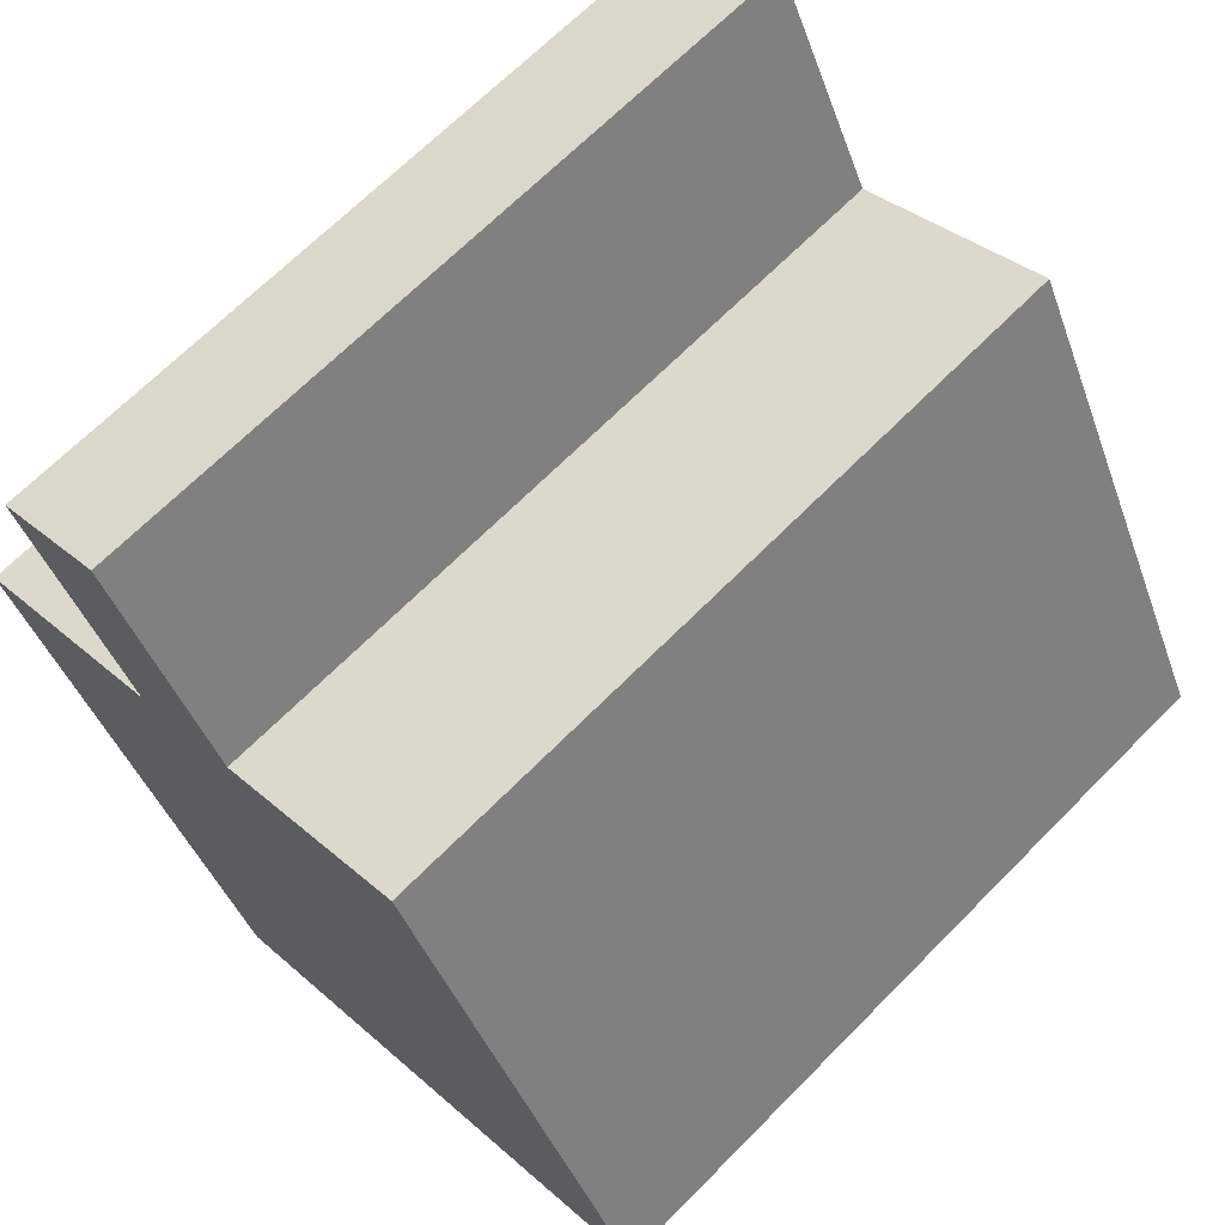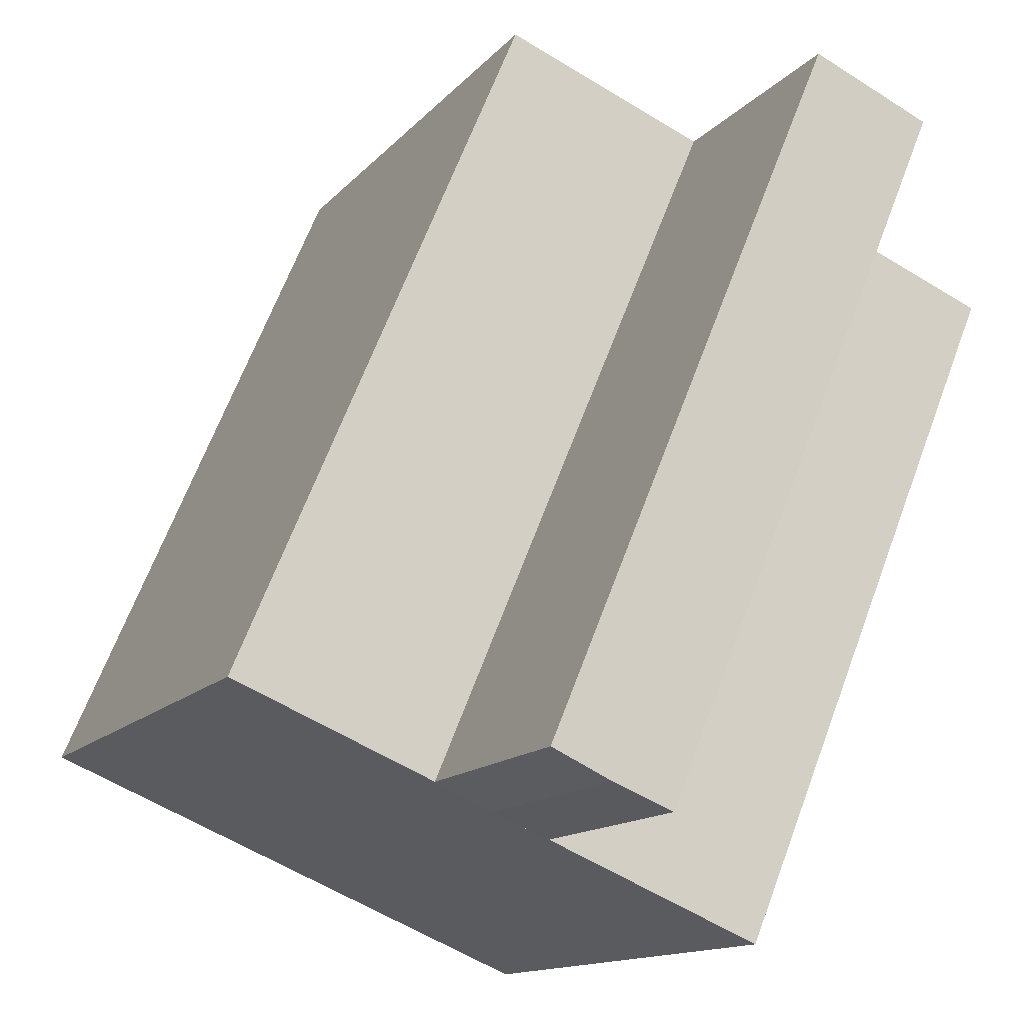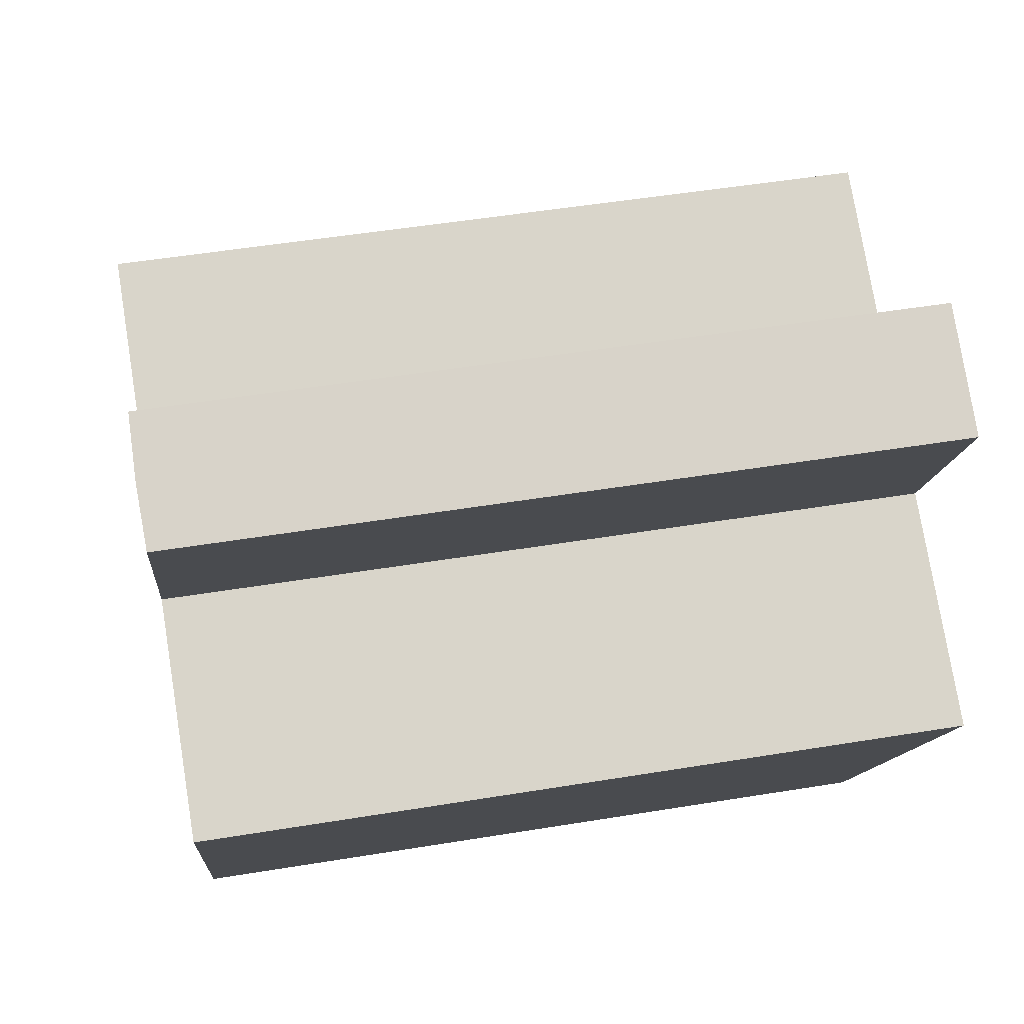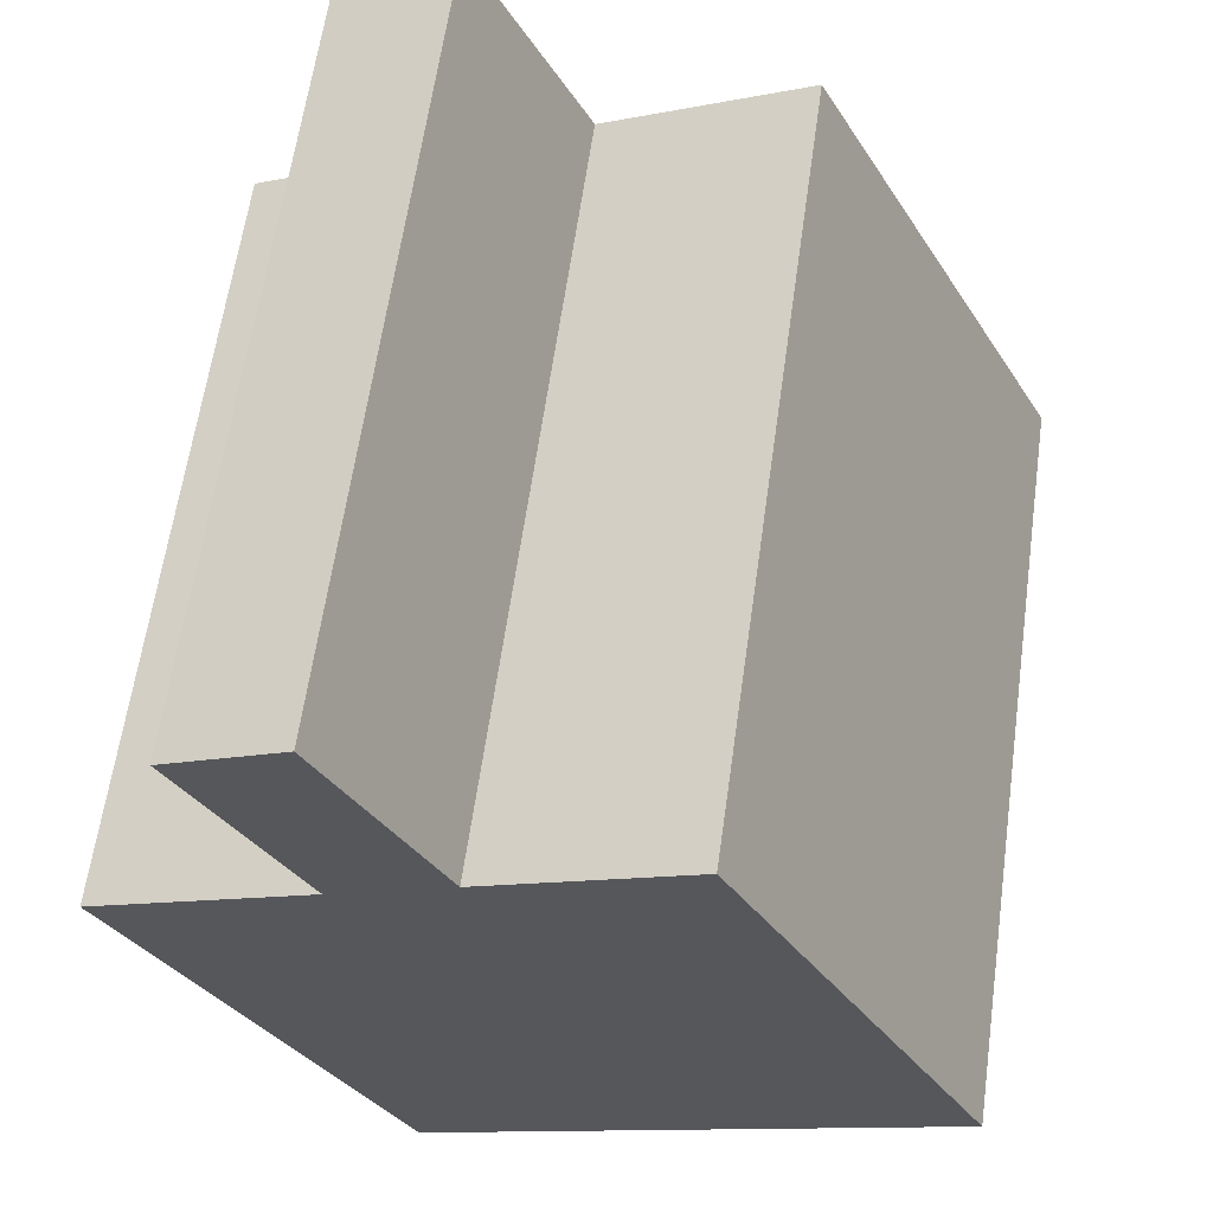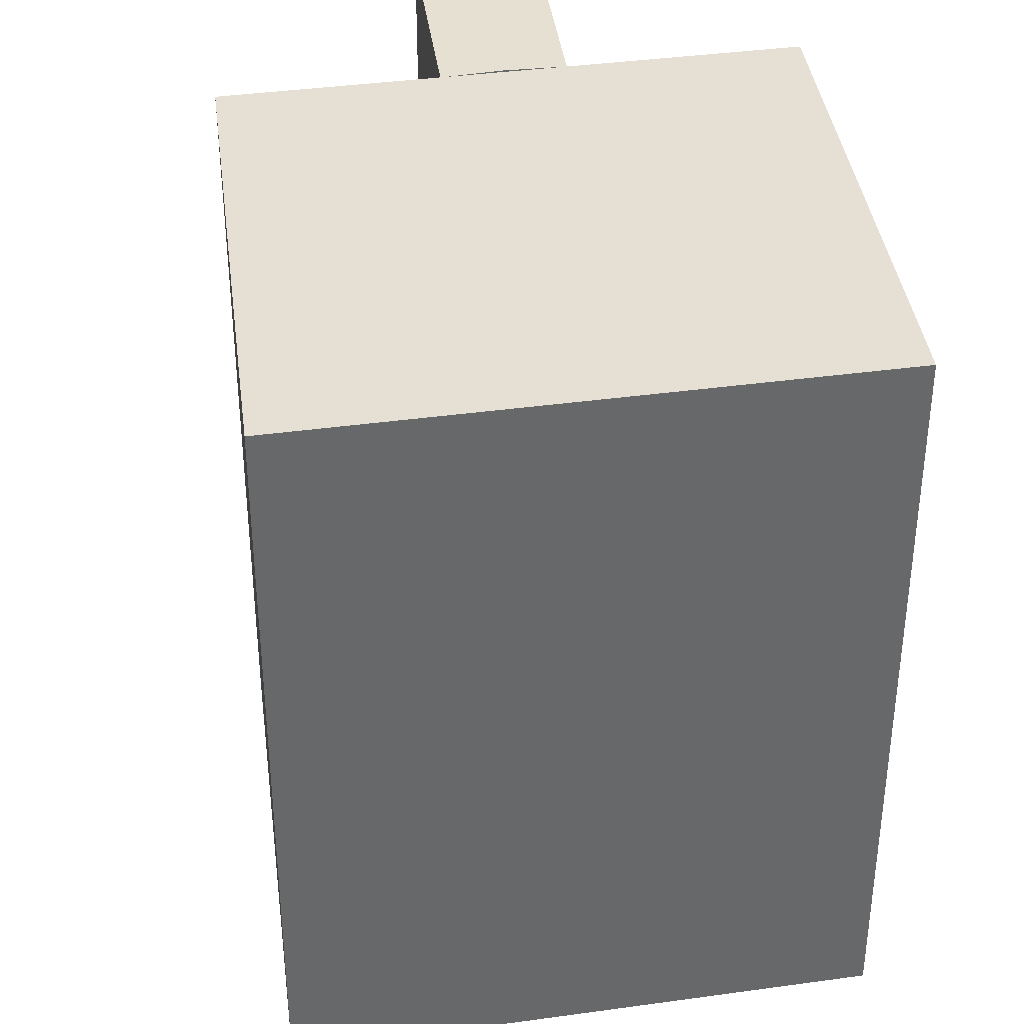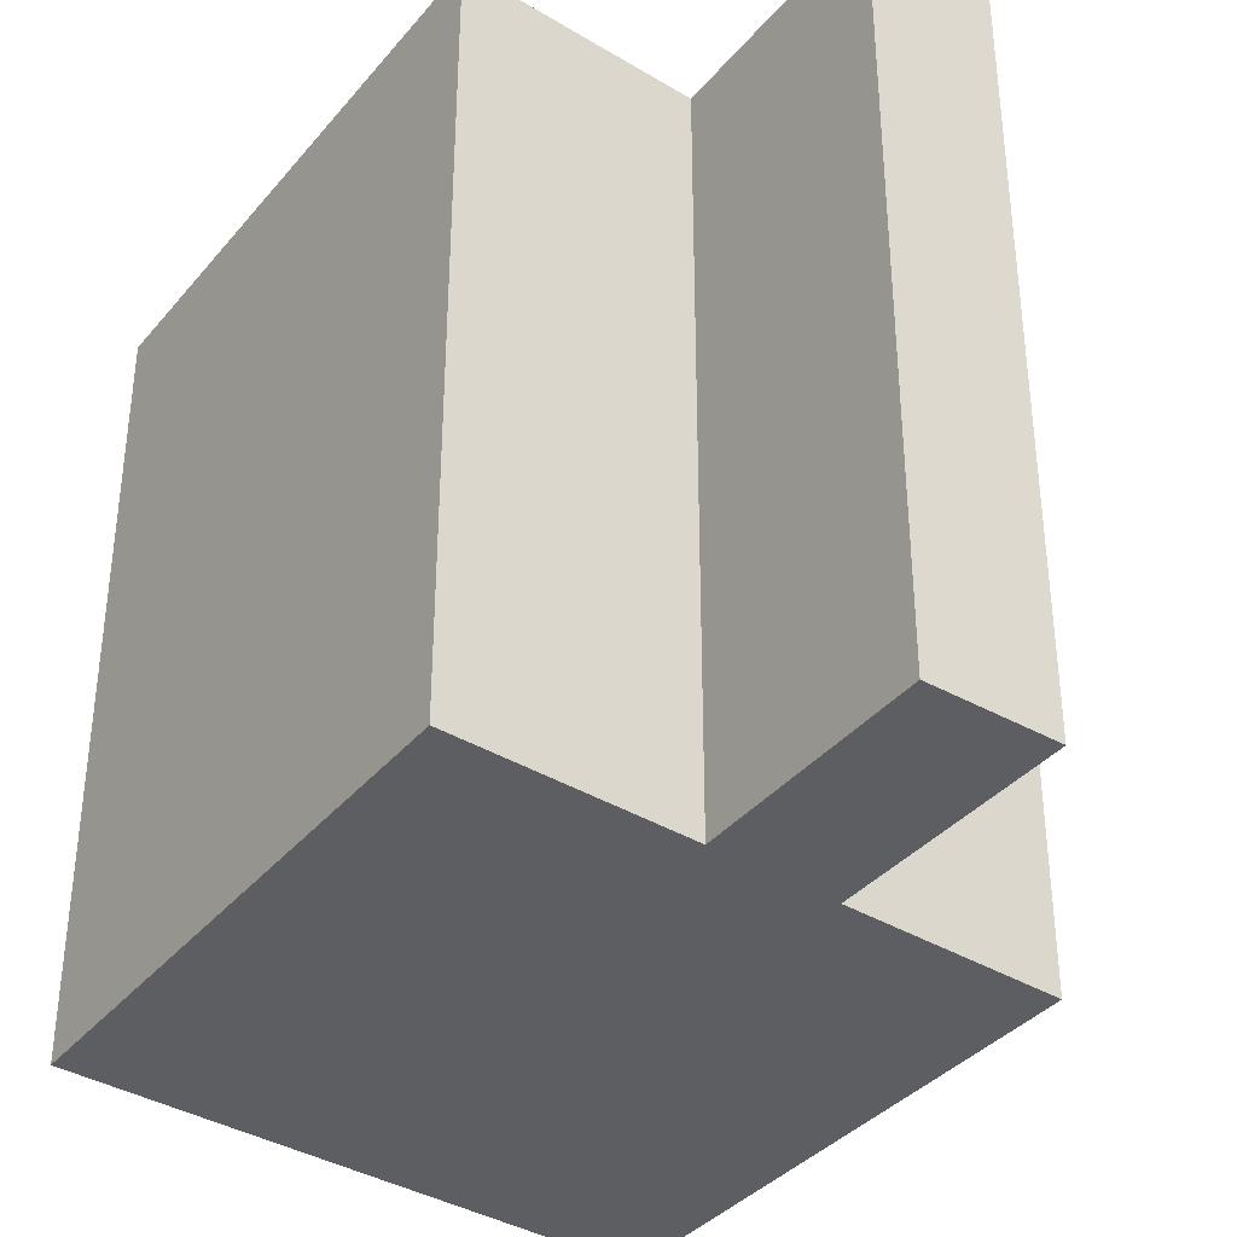
<metadata>
{"format":"obj","ext":"obj","renderer":"f3d","projection":"perspective","resolution":1024,"background":"white","views":[{"elev":67.4,"azim":44.6,"up":"+Z"},{"elev":65.7,"azim":-159.5,"up":"+Z"},{"elev":50.6,"azim":-100.2,"up":"+Z"},{"elev":61.9,"azim":8.0,"up":"+Z"},{"elev":38.2,"azim":145.2,"up":"+Y"},{"elev":-37.3,"azim":-62.6,"up":"+Y"}]}
</metadata>
<code>
v  12.98 -3.675e-16 6.002
v  8.075 18.42 3.733
v  8.075 -2.286e-16 3.733
v  12.98 18.42 6.001
v  14.34 18.42 -8.371
v  19.25 3.737e-16 -6.103
v  14.34 5.126e-16 -8.371
v  19.25 18.42 -6.103
v  11.65 18.42 -9.617
v  11.65 5.888e-16 -9.616
v  5.27 -1.492e-16 2.437
v  0.0003937 18.42 -0.0005828
v  0 0 0
v  5.27 18.42 2.436
v  6.381 7.38e-16 -12.05
v  6.381 18.42 -12.05
v  5.33 18.42 9.034
v  2.527 -4.664e-16 7.617
v  5.329 -5.532e-16 9.034
v  2.527 18.42 7.617
v  3.928 18.46 8.325
v  6.673 18.46 3.084
g defaultobject
f 1 2 3
f 2 1 4
f 5 6 7
f 6 5 8
f 6 4 1
f 4 6 8
f 9 7 10
f 7 9 5
f 11 12 13
f 12 11 14
f 12 15 13
f 15 12 16
f 16 10 15
f 10 16 9
f 17 18 19
f 18 17 20
f 20 17 21
f 20 11 18
f 11 20 14
f 2 14 22
f 3 17 19
f 17 3 2
f 22 17 2
f 17 22 21
f 5 4 8
f 4 5 2
f 9 2 5
f 2 9 14
f 16 14 9
f 14 16 12
f 14 21 22
f 21 14 20
f 10 3 11
f 3 10 7
f 15 11 13
f 11 15 10
f 11 19 18
f 19 11 3
f 7 1 3
f 1 7 6

</code>
